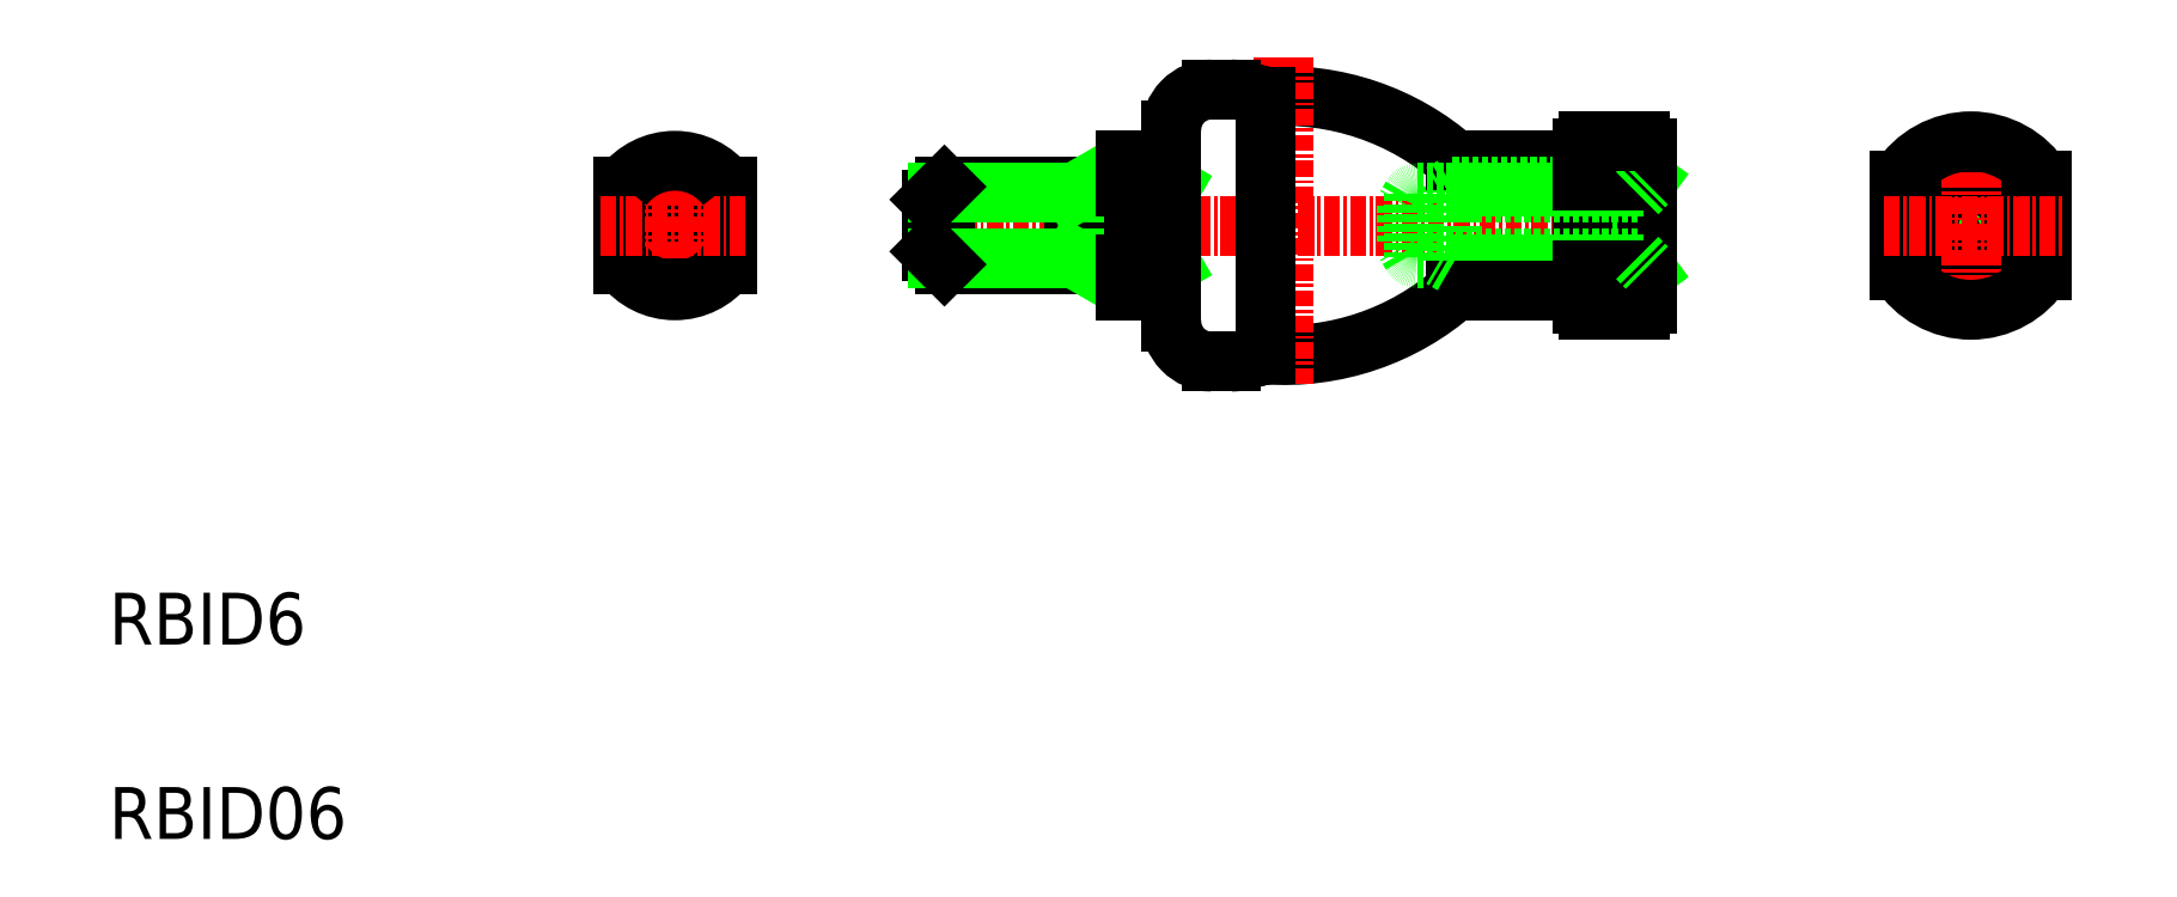
<metadata>
{"format":"dxf","ext":"dxf","renderer":"ezdxf+matplotlib","layout":"modelspace","background":"white","min_lineweight":24,"dpi":150}
</metadata>
<code>
0
SECTION
2
ENTITIES
0
ARC
8
0
10
112.6
20
185.4
30
0
40
20
50
266
51
311.4
0
ARC
8
0
10
112.6
20
165.4
30
0
40
20
50
48.59
51
94.01
0
LINE
8
CENTER
10
83.64
20
175.4
30
0
11
142.6
21
175.4
31
0
0
CIRCLE
8
0
10
65.55
20
175.4
30
0
40
2.5
0
CIRCLE
8
0
10
65.55
20
175.4
30
0
40
2
0
CIRCLE
8
0
10
65.55
20
175.4
30
0
40
3
0
LINE
8
0
10
69.55
20
178.4
30
0
11
69.55
21
172.4
31
0
0
LINE
8
0
10
61.55
20
178.4
30
0
11
61.55
21
172.4
31
0
0
LINE
8
CENTER
10
65.55
20
182.1
30
0
11
65.55
21
169.1
31
0
0
ARC
8
0
10
65.55
20
175.4
30
0
40
5
50
216.9
51
323.1
0
LINE
8
CENTER
10
59.77
20
175.4
30
0
11
71.17
21
175.4
31
0
0
ARC
8
0
10
65.55
20
175.4
30
0
40
5
50
36.87
51
143.1
0
LINE
8
0
10
96.35
20
178.4
30
0
11
96.35
21
172.4
31
0
0
LINE
8
0
10
103.9
20
172.4
30
0
11
100.4
21
178.4
31
0
0
LINE
8
0
10
103.9
20
178.4
30
0
11
100.4
21
172.4
31
0
0
LINE
8
CENTER
10
112.6
20
188.4
30
0
11
112.6
21
163
31
0
0
LINE
8
0
10
103.9
20
182.7
30
0
11
103.9
21
168
31
0
0
LINE
8
0
10
100.4
20
180.4
30
0
11
100.4
21
170.4
31
0
0
LINE
8
0
10
111.2
20
185.3
30
0
11
111.2
21
165.4
31
0
0
LINE
8
0
10
86.35
20
178.4
30
0
11
86.35
21
172.4
31
0
0
LINE
8
0
10
85.35
20
177.4
30
0
11
85.35
21
173.4
31
0
0
LINE
8
0
10
86.35
20
172.4
30
0
11
100.1
21
172.4
31
0
0
LINE
8
0
10
85.85
20
172.9
30
0
11
96.35
21
172.9
31
0
0
LINE
8
0
10
85.35
20
173.4
30
0
11
86.35
21
172.4
31
0
0
LINE
8
0
10
96.35
20
172.9
30
0
11
97.22
21
172.4
31
0
0
ARC
8
0
10
107
20
168
30
0
40
3.121
50
178.9
51
270
0
LINE
8
0
10
107
20
164.9
30
0
11
108.5
21
164.9
31
0
0
ARC
8
0
10
108.5
20
169.9
30
0
40
5
50
270
51
293.1
0
ARC
8
0
10
109.8
20
170.2
30
0
40
5
50
277.9
51
286.1
0
ARC
8
0
10
109.8
20
170.2
30
0
40
5
50
277.9
51
286.1
0
LINE
8
0
10
100.4
20
170.4
30
0
11
103.9
21
170.4
31
0
0
LINE
8
0
10
100.4
20
172.4
30
0
11
103.9
21
172.4
31
0
0
ARC
8
0
10
100.1
20
172.1
30
0
40
0.3
50
360
51
90
0
LINE
8
0
10
86.35
20
178.4
30
0
11
100.1
21
178.4
31
0
0
LINE
8
0
10
85.85
20
177.9
30
0
11
96.35
21
177.9
31
0
0
LINE
8
0
10
85.35
20
177.4
30
0
11
86.35
21
178.4
31
0
0
LINE
8
0
10
96.35
20
177.9
30
0
11
97.22
21
178.4
31
0
0
ARC
8
0
10
107
20
182.7
30
0
40
3.121
50
90
51
181.1
0
LINE
8
0
10
107
20
185.9
30
0
11
108.5
21
185.9
31
0
0
LINE
8
0
10
100.4
20
180.4
30
0
11
103.9
21
180.4
31
0
0
LINE
8
0
10
100.4
20
178.4
30
0
11
103.9
21
178.4
31
0
0
ARC
8
0
10
100.1
20
178.7
30
0
40
0.3
50
270
51
0
0
ARC
8
0
10
108.5
20
180.9
30
0
40
5
50
66.93
51
90
0
ARC
8
0
10
109.8
20
180.5
30
0
40
5
50
73.88
51
82.08
0
LINE
8
0
10
135.6
20
178.8
30
0
11
140.6
21
171.9
31
0
0
LINE
8
0
10
140.6
20
178.8
30
0
11
135.6
21
171.9
31
0
0
LINE
8
0
10
139.8
20
177.9
30
0
11
139.8
21
172.9
31
0
0
LINE
8
0
10
122
20
176.9
30
0
11
122
21
173.9
31
0
0
LINE
8
0
10
122.6
20
177.8
30
0
11
122.6
21
173
31
0
0
LINE
8
0
10
125.6
20
178.4
30
0
11
125.6
21
172.4
31
0
0
LINE
8
0
10
135.6
20
181.4
30
0
11
135.6
21
169.4
31
0
0
LINE
8
0
10
140.6
20
181.4
30
0
11
140.6
21
169.4
31
0
0
LINE
8
0
10
125.6
20
172.4
30
0
11
140.3
21
172.4
31
0
0
LINE
8
0
10
122.8
20
172.9
30
0
11
139.8
21
172.9
31
0
0
LINE
8
0
10
125.8
20
170.4
30
0
11
135.1
21
170.4
31
0
0
LINE
8
0
10
125.6
20
172.4
30
0
11
124.7
21
172.9
31
0
0
ARC
8
0
10
122.8
20
173.4
30
0
40
0.5
50
210
51
270
0
LINE
8
0
10
122.4
20
173.1
30
0
11
122
21
173.9
31
0
0
LINE
8
0
10
136.1
20
168.9
30
0
11
140.1
21
168.9
31
0
0
ARC
8
0
10
136.1
20
169.4
30
0
40
0.5
50
180
51
270
0
ARC
8
0
10
135.1
20
169.9
30
0
40
0.5
50
360
51
90
0
LINE
8
0
10
135.6
20
169.4
30
0
11
135.6
21
169.9
31
0
0
ARC
8
0
10
140.1
20
169.4
30
0
40
0.5
50
270
51
360
0
LINE
8
0
10
135.6
20
171.9
30
0
11
140.6
21
171.9
31
0
0
LINE
8
0
10
139.8
20
172.9
30
0
11
140.6
21
172.1
31
0
0
LINE
8
0
10
125.8
20
180.4
30
0
11
135.1
21
180.4
31
0
0
LINE
8
0
10
125.6
20
178.4
30
0
11
140.3
21
178.4
31
0
0
LINE
8
0
10
122.8
20
177.9
30
0
11
139.8
21
177.9
31
0
0
LINE
8
0
10
125.6
20
178.4
30
0
11
124.7
21
177.9
31
0
0
ARC
8
0
10
122.8
20
177.4
30
0
40
0.5
50
90
51
150
0
LINE
8
0
10
122.4
20
177.6
30
0
11
122
21
176.9
31
0
0
ARC
8
0
10
140.1
20
181.4
30
0
40
0.5
50
0
51
90
0
ARC
8
0
10
136.1
20
181.4
30
0
40
0.5
50
90
51
180
0
LINE
8
0
10
135.6
20
178.8
30
0
11
140.6
21
178.8
31
0
0
ARC
8
0
10
135.1
20
180.9
30
0
40
0.5
50
270
51
0
0
LINE
8
0
10
135.6
20
181.4
30
0
11
135.6
21
180.9
31
0
0
LINE
8
0
10
139.8
20
177.9
30
0
11
140.6
21
178.6
31
0
0
LINE
8
0
10
136.1
20
181.9
30
0
11
140.1
21
181.9
31
0
0
CIRCLE
8
0
10
165.6
20
175.4
30
0
40
5
0
CIRCLE
8
0
10
165.6
20
175.4
30
0
40
2.5
0
CIRCLE
8
0
10
165.6
20
175.4
30
0
40
3
0
CIRCLE
8
0
10
165.6
20
175.4
30
0
40
3.25
0
LINE
8
0
10
171.1
20
178.8
30
0
11
171.1
21
171.9
31
0
0
LINE
8
0
10
160.1
20
178.8
30
0
11
160.1
21
171.9
31
0
0
LINE
8
CENTER
10
165.6
20
183.5
30
0
11
165.6
21
167.2
31
0
0
ARC
8
0
10
165.6
20
175.4
30
0
40
6.5
50
212.2
51
327.8
0
LINE
8
CENTER
10
158.8
20
175.4
30
0
11
172.7
21
175.4
31
0
0
ARC
8
0
10
165.6
20
175.4
30
0
40
6.5
50
32.2
51
147.8
0
TEXT
8
0
10
21.89
20
128
30
0
40
4
1
RBID06
0
TEXT
8
0
10
21.89
20
143
30
0
40
4
1
RBID6
0
ENDSEC
0
EOF

</code>
